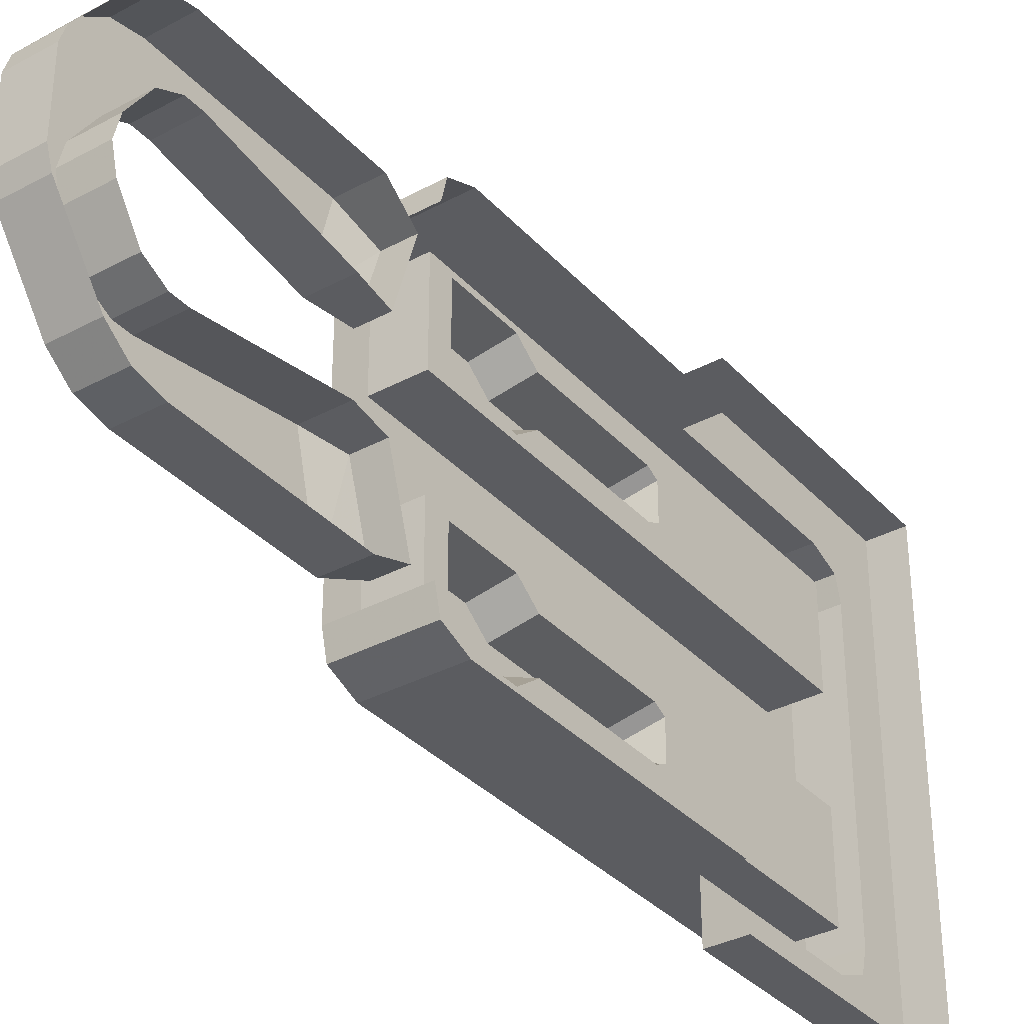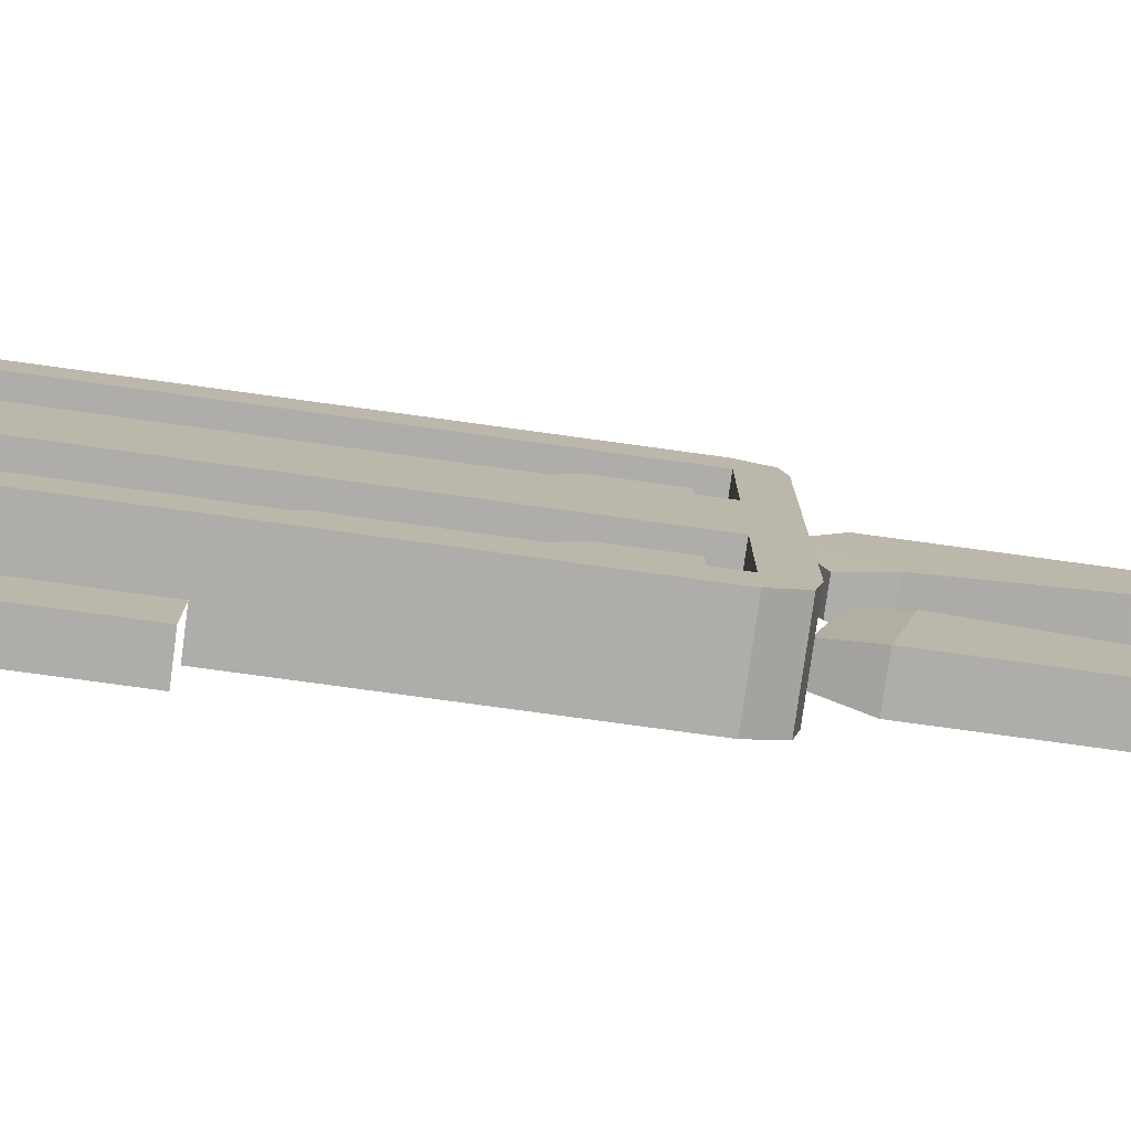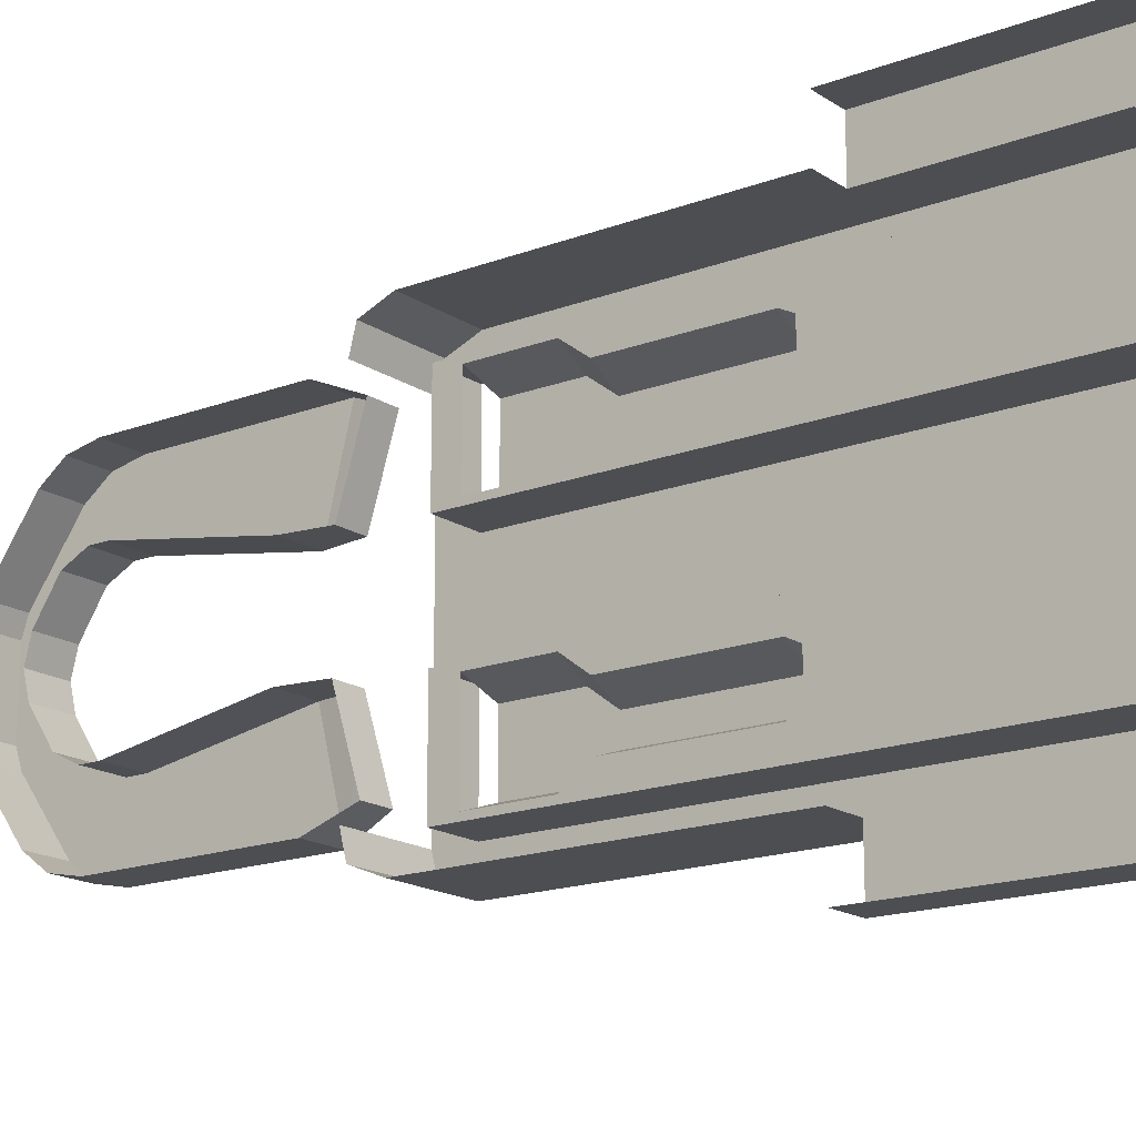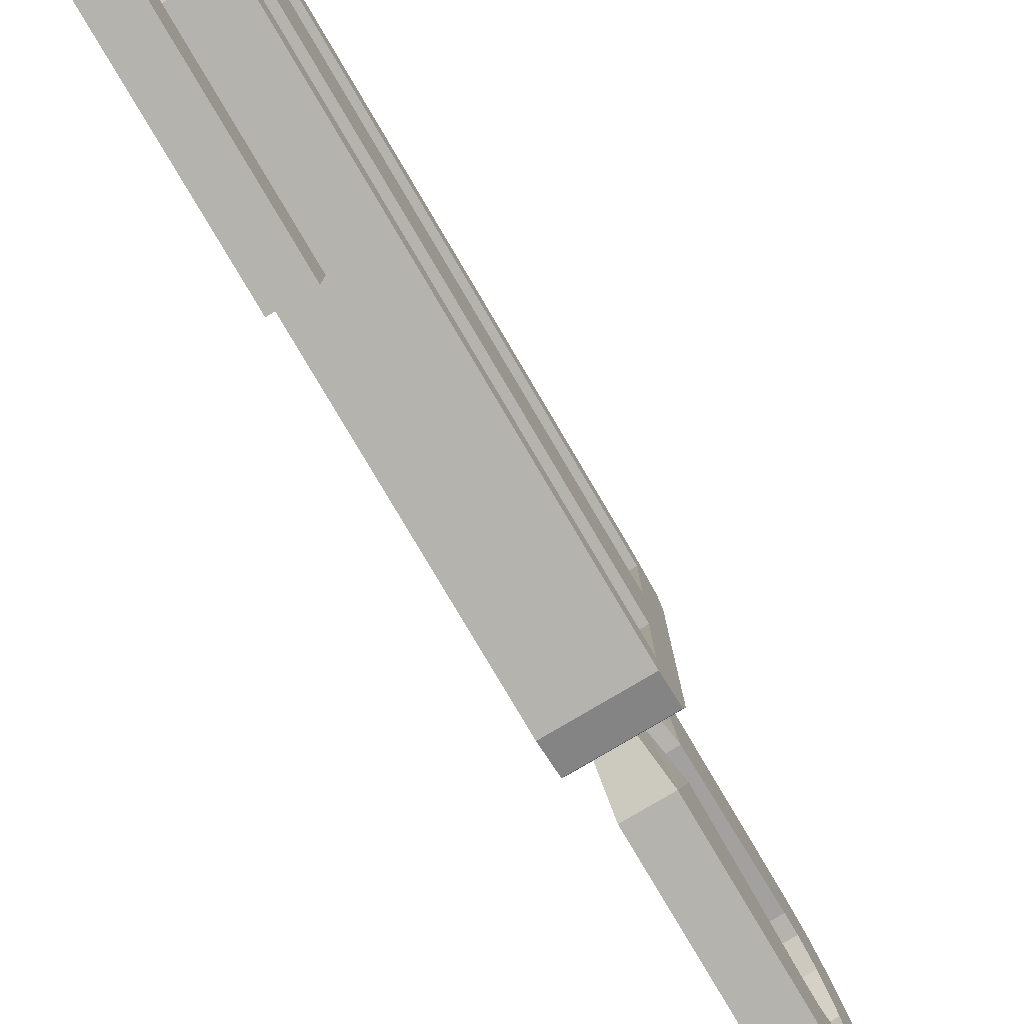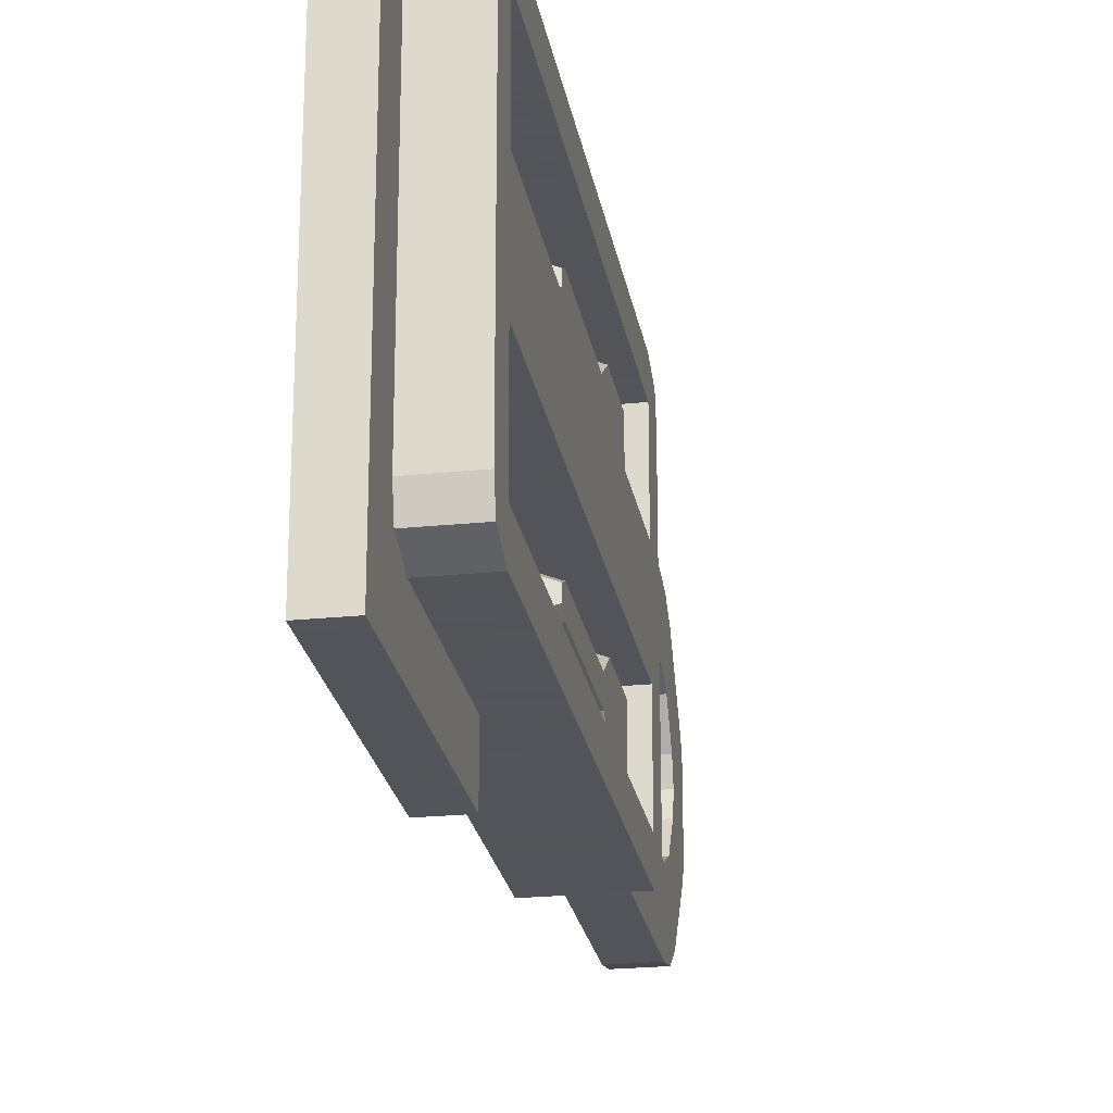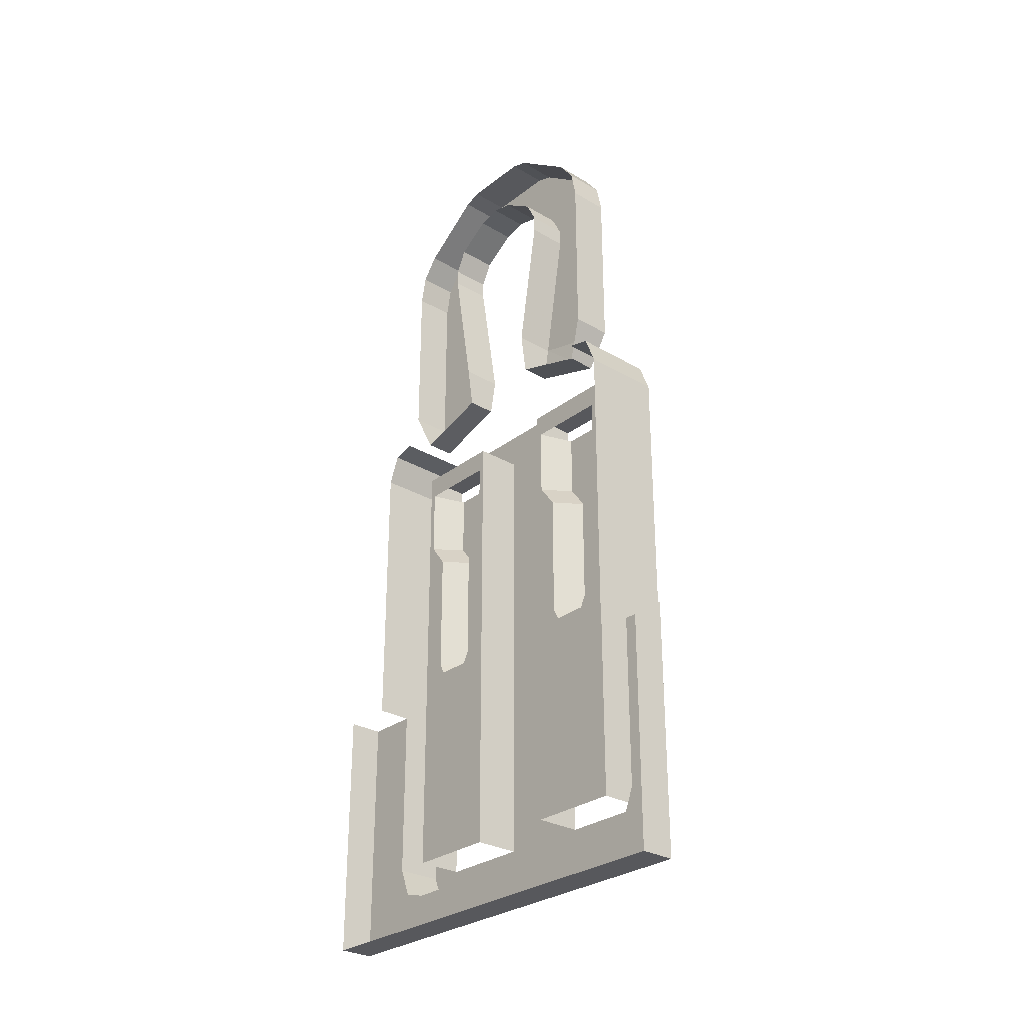
<metadata>
{"format":"obj","ext":"obj","renderer":"f3d","projection":"perspective","resolution":1024,"background":"white","views":[{"elev":-34.7,"azim":-144.2,"up":"+Z"},{"elev":-77.2,"azim":82.2,"up":"+Z"},{"elev":-17.0,"azim":-52.6,"up":"+Z"},{"elev":-80.0,"azim":30.6,"up":"+Z"},{"elev":-23.9,"azim":9.7,"up":"+Z"},{"elev":-28.8,"azim":-41.3,"up":"+Y"}]}
</metadata>
<code>
v -0.4062 -0.9844 0.1641
v -0.4531 -0.9844 0.1797
v -0.4531 -1.078 0.1797
v -0.4062 -1.07 0.1641
v -0.4062 -1.07 0.08594
v -0.4062 -0.9844 0.08594
v -0.4531 -0.9844 0.07031
v -0.4531 -1.078 0.07031
v -0.4531 -1.078 0.0625
v -0.4531 -0.9531 0.0625
v -0.4531 -0.9531 0.1875
v -0.4531 -1.078 0.1875
v -0.4531 -1.328 0.1875
v -0.4531 -1.109 0.1562
v -0.4062 -1.102 0.1406
v -0.4062 -1.102 0.1094
v -0.4531 -1.109 0.09375
v -0.4531 -1.328 0.0625
v -0.3906 -1.078 0.0625
v -0.3906 -0.9531 0.0625
v -0.3906 -0.9531 0.1875
v -0.3906 -1.078 0.1875
v -0.3906 -1.328 0.1875
v -0.3906 -1.344 0.1875
v -0.4531 -1.344 0.1875
v -0.4531 -1.344 0.0625
v -0.4531 -1.297 0.1016
v -0.4531 -1.297 0.1484
v -0.4531 -1.281 0.1562
v -0.4062 -1.273 0.1406
v -0.4062 -1.273 0.1094
v -0.4531 -1.281 0.09375
v -0.4062 -1.289 0.1172
v -0.4062 -1.289 0.1328
v -0.3906 -0.9141 -0.2188
v -0.5 -0.9141 -0.2188
v -0.5 -0.9062 -0.1875
v -0.3906 -0.9062 -0.1875
v -0.3906 -0.9531 -0.1875
v -0.3906 -0.9531 -0.2344
v -0.5 -0.9531 -0.2344
v -0.3906 -1.078 -0.2344
v -0.5 -1.078 -0.2344
v -0.3906 -1.328 -0.2344
v -0.4531 -1.328 -0.2344
v -0.5 -1.344 -0.2344
v -0.4531 -1.344 -0.2344
v -0.3906 -1.344 -0.2344
v -0.3906 -1.578 -0.2344
v -0.4531 -1.578 -0.2344
v -0.4531 -1.688 -0.3047
v -0.4531 -1.344 -0.3047
v -0.5 -1.688 -0.3047
v -0.5 -1.344 -0.3047
v -0.3906 -0.9062 0.1875
v -0.5 -0.9062 0.1875
v -0.5 -0.9141 0.2188
v -0.3906 -0.9141 0.2188
v -0.3906 -0.9062 0.0625
v -0.3906 -0.9062 -0.0625
v -0.3906 -0.9531 -0.0625
v -0.5 -0.9531 0.2344
v -0.3906 -0.9531 0.2344
v -0.3906 -1.078 0.2344
v -0.3906 -1.328 0.2344
v -0.3906 -1.344 0.2344
v -0.3906 -1.578 0.2344
v -0.3906 -1.578 0.1875
v -0.4531 -1.578 0.1875
v -0.4531 -1.578 0.0625
v -0.3906 -1.344 0.0625
v -0.3906 -1.328 0.0625
v -0.3906 -1.078 -0.0625
v -0.4531 -0.9531 -0.0625
v -0.4531 -0.9531 -0.1875
v -0.4531 -1.078 -0.1875
v -0.3906 -1.078 -0.1875
v -0.3906 -1.328 -0.1875
v -0.3906 -1.344 -0.1875
v -0.3906 -1.578 0.0625
v -0.3906 -1.344 -0.0625
v -0.3906 -1.328 -0.0625
v -0.4531 -1.078 -0.0625
v -0.3906 -1.578 -0.0625
v -0.4531 -1.344 -0.0625
v -0.4531 -1.328 -0.0625
v -0.4531 -1.078 -0.07031
v -0.4531 -0.9844 -0.07031
v -0.4531 -0.9844 -0.1797
v -0.4531 -1.078 -0.1797
v -0.4531 -1.328 -0.1875
v -0.4531 -1.344 -0.1875
v -0.4531 -1.578 -0.1875
v -0.3906 -1.578 -0.1875
v -0.3906 -1.617 -0.2188
v -0.4531 -1.617 -0.2188
v -0.4531 -1.625 -0.1875
v -0.4531 -1.688 0
v -0.5 -1.688 0
v -0.4531 -1.578 -0.0625
v -0.4531 -1.297 -0.1484
v -0.4531 -1.297 -0.1016
v -0.4531 -1.281 -0.09375
v -0.4531 -1.109 -0.09375
v -0.4062 -1.07 -0.08594
v -0.4062 -0.9844 -0.08594
v -0.4531 -1.344 0.2344
v -0.4531 -1.578 0.2344
v -0.4531 -1.617 0.2188
v -0.3906 -1.617 0.2188
v -0.3906 -1.625 0.1875
v -0.3906 -1.625 0.0625
v -0.3906 -1.625 -0.0625
v -0.3906 -1.625 -0.1875
v -0.4531 -1.625 -0.0625
v -0.4531 -1.625 0.0625
v -0.4531 -1.625 0.1875
v -0.4531 -1.688 0.2969
v -0.5 -1.688 0.2969
v -0.4531 -1.344 0.2969
v -0.5 -1.344 0.2969
v -0.4531 -1.328 0.2344
v -0.5 -1.344 0.2344
v -0.5 -1.078 0.2344
v -0.4062 -0.9844 -0.1641
v -0.4062 -1.07 -0.1641
v -0.4062 -1.102 -0.1406
v -0.4531 -1.109 -0.1562
v -0.4531 -1.281 -0.1562
v -0.4062 -1.289 -0.1328
v -0.4062 -1.289 -0.1172
v -0.4062 -1.273 -0.1094
v -0.4062 -1.102 -0.1094
v -0.4062 -1.273 -0.1406
v -0.4297 -0.8203 0.0625
v -0.4844 -0.8203 0.0625
v -0.4844 -0.6328 0.09375
v -0.4297 -0.6328 0.09375
v -0.4297 -0.8516 0.1875
v -0.4375 -0.9062 0.1641
v -0.4375 -0.875 0.0625
v -0.4766 -0.875 0.0625
v -0.4766 -0.9062 0.1641
v -0.4844 -0.8516 0.1875
v -0.4297 -0.6172 0.1875
v -0.4844 -0.6172 0.1875
v -0.4297 -0.5781 0.1797
v -0.4844 -0.5781 0.1797
v -0.4297 -0.5469 0.1562
v -0.4844 -0.5469 0.1562
v -0.4297 -0.4844 0.07031
v -0.4844 -0.4844 0.07031
v -0.4297 -0.4766 0.04688
v -0.4844 -0.4766 0.04688
v -0.4297 -0.4766 -0.04688
v -0.4844 -0.4766 -0.04688
v -0.4297 -0.4844 -0.07031
v -0.4844 -0.4844 -0.07031
v -0.4297 -0.5469 -0.1562
v -0.4844 -0.5469 -0.1562
v -0.4297 -0.5781 -0.1797
v -0.4844 -0.5781 -0.1797
v -0.4297 -0.6172 -0.1875
v -0.4844 -0.6172 -0.1875
v -0.4297 -0.8516 -0.1875
v -0.4844 -0.8516 -0.1875
v -0.4375 -0.9062 -0.1641
v -0.4766 -0.9062 -0.1641
v -0.4375 -0.875 -0.0625
v -0.4766 -0.875 -0.0625
v -0.4297 -0.8203 -0.0625
v -0.4844 -0.8203 -0.0625
v -0.4297 -0.6328 -0.09375
v -0.4844 -0.6328 -0.09375
v -0.4297 -0.6094 -0.09375
v -0.4844 -0.6094 -0.09375
v -0.4297 -0.5781 -0.07812
v -0.4844 -0.5781 -0.07812
v -0.4297 -0.5469 -0.03125
v -0.4844 -0.5469 -0.03125
v -0.4297 -0.5391 0
v -0.4844 -0.5391 0
v -0.4297 -0.5469 0.03125
v -0.4844 -0.5469 0.03125
v -0.4297 -0.5781 0.07812
v -0.4844 -0.5781 0.07812
v -0.4297 -0.6094 0.09375
v -0.4844 -0.6094 0.09375
f 1 2 3
f 1 3 4
f 6 5 7
f 7 5 8
f 3 14 4
f 4 14 15
f 5 16 8
f 8 16 17
f 14 29 15
f 15 29 30
f 16 31 17
f 17 31 32
f 27 32 33
f 27 33 34
f 27 34 28
f 28 34 30
f 28 30 29
f 31 33 32
f 87 104 105
f 87 105 106
f 87 106 88
f 89 125 126
f 89 126 90
f 90 126 127
f 90 127 128
f 101 129 130
f 101 130 131
f 101 131 102
f 102 131 132
f 102 132 103
f 103 132 133
f 103 133 104
f 104 133 105
f 127 134 128
f 128 134 129
f 129 134 130
f 1 4 5
f 1 5 6
f 4 15 5
f 5 15 16
f 15 30 16
f 16 30 31
f 31 30 34
f 31 34 33
f 105 133 126
f 105 126 106
f 106 126 125
f 126 133 127
f 127 133 132
f 127 132 134
f 130 134 131
f 131 134 132
f 7 8 9
f 7 9 10
f 7 10 2
f 2 10 11
f 2 11 3
f 3 11 12
f 3 12 13
f 3 13 14
f 8 17 18
f 8 18 9
f 13 18 27
f 13 27 28
f 13 28 29
f 13 29 14
f 17 32 18
f 18 32 27
f 25 69 26
f 26 69 70
f 83 86 87
f 83 87 74
f 74 87 88
f 74 88 75
f 75 88 89
f 75 89 76
f 76 89 90
f 76 90 91
f 85 100 92
f 86 91 101
f 86 101 102
f 86 102 103
f 86 103 104
f 86 104 87
f 90 128 91
f 91 128 129
f 91 129 101
f 92 100 93
f 9 18 19
f 9 19 20
f 9 20 10
f 10 20 21
f 10 21 11
f 11 21 22
f 11 22 12
f 12 22 23
f 12 23 13
f 35 36 37
f 35 37 38
f 35 40 36
f 36 40 41
f 41 40 42
f 41 42 43
f 43 42 44
f 43 44 45
f 43 45 46
f 46 45 47
f 47 48 49
f 47 49 50
f 52 51 53
f 52 53 54
f 55 56 57
f 55 57 58
f 62 63 58
f 62 58 57
f 24 68 25
f 25 68 69
f 26 70 71
f 18 72 19
f 61 74 75
f 61 75 39
f 39 75 76
f 39 76 77
f 71 70 80
f 73 82 83
f 73 83 74
f 73 74 61
f 81 84 85
f 82 86 83
f 76 91 77
f 77 91 78
f 79 92 93
f 79 93 94
f 49 95 50
f 50 95 96
f 51 98 99
f 51 99 53
f 85 84 100
f 66 107 108
f 66 108 67
f 67 108 109
f 67 109 110
f 95 114 96
f 96 114 97
f 97 114 113
f 97 113 115
f 98 118 119
f 98 119 99
f 115 113 112
f 115 112 116
f 116 112 111
f 116 111 117
f 117 111 110
f 117 110 109
f 118 120 121
f 118 121 119
f 107 122 123
f 123 122 124
f 124 122 64
f 124 64 63
f 124 63 62
f 122 65 64
f 13 23 24
f 13 24 25
f 13 25 26
f 13 26 18
f 47 45 48
f 23 65 66
f 23 66 24
f 26 71 72
f 26 72 18
f 44 78 79
f 44 79 48
f 44 48 45
f 71 81 82
f 71 82 72
f 81 85 86
f 81 86 82
f 78 91 92
f 78 92 79
f 85 92 86
f 86 92 91
f 107 66 65
f 107 65 122
f 35 38 39
f 35 39 40
f 47 50 51
f 47 51 52
f 55 58 21
f 55 21 20
f 55 20 59
f 59 20 60
f 60 20 61
f 60 61 39
f 60 39 38
f 58 63 21
f 21 63 64
f 21 64 22
f 22 64 65
f 22 65 23
f 24 66 67
f 24 67 68
f 19 72 73
f 19 73 61
f 19 61 20
f 39 77 40
f 40 77 42
f 42 77 78
f 42 78 44
f 71 80 81
f 72 82 73
f 81 80 84
f 79 94 48
f 48 94 49
f 49 94 95
f 50 96 51
f 51 96 97
f 51 97 98
f 67 110 68
f 68 110 111
f 68 111 112
f 68 112 80
f 80 112 84
f 84 112 113
f 84 113 114
f 84 114 94
f 94 114 95
f 97 115 98
f 98 115 116
f 98 116 117
f 98 117 118
f 117 109 118
f 118 109 108
f 118 108 120
f 108 107 120
f 135 136 137
f 135 137 138
f 144 139 145
f 144 145 146
f 146 145 147
f 146 147 148
f 148 147 149
f 148 149 150
f 150 149 151
f 150 151 152
f 152 151 153
f 152 153 154
f 154 153 155
f 154 155 156
f 156 155 157
f 156 157 158
f 158 157 159
f 158 159 160
f 160 159 161
f 160 161 162
f 162 161 163
f 162 163 164
f 164 163 165
f 164 165 166
f 172 171 173
f 172 173 174
f 174 173 175
f 174 175 176
f 176 175 177
f 176 177 178
f 178 177 179
f 178 179 180
f 180 179 181
f 180 181 182
f 182 181 183
f 182 183 184
f 184 183 185
f 184 185 186
f 186 185 187
f 186 187 188
f 188 187 138
f 188 138 137
f 135 138 139
f 139 138 145
f 145 138 187
f 145 187 147
f 147 187 185
f 147 185 149
f 149 185 183
f 149 183 151
f 151 183 153
f 153 183 181
f 153 181 155
f 155 181 179
f 155 179 157
f 157 179 177
f 157 177 159
f 159 177 175
f 159 175 161
f 161 175 173
f 161 173 163
f 163 173 171
f 163 171 165
f 135 139 140
f 135 140 141
f 135 141 136
f 136 141 142
f 142 141 140
f 142 140 143
f 143 140 139
f 143 139 144
f 166 165 167
f 166 167 168
f 168 167 169
f 168 169 170
f 170 169 171
f 170 171 172
f 165 171 169
f 165 169 167

</code>
